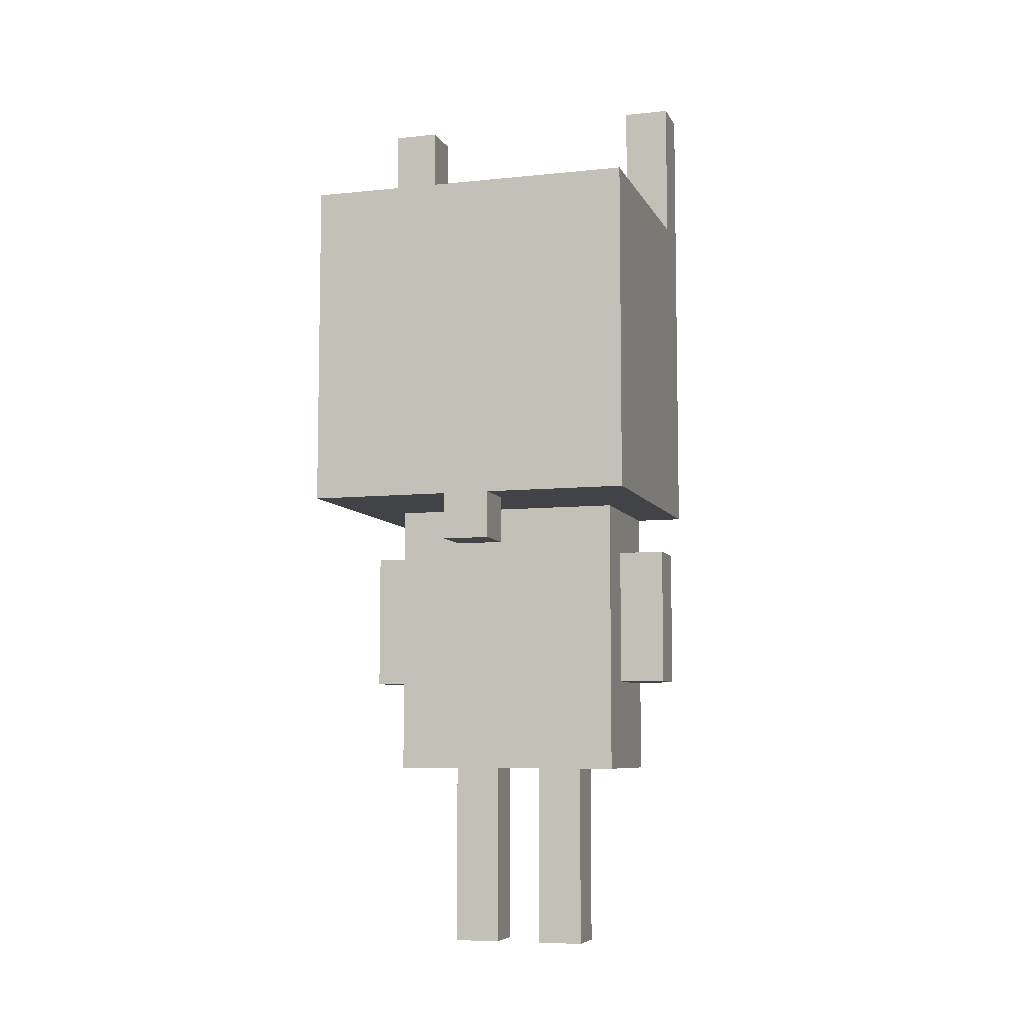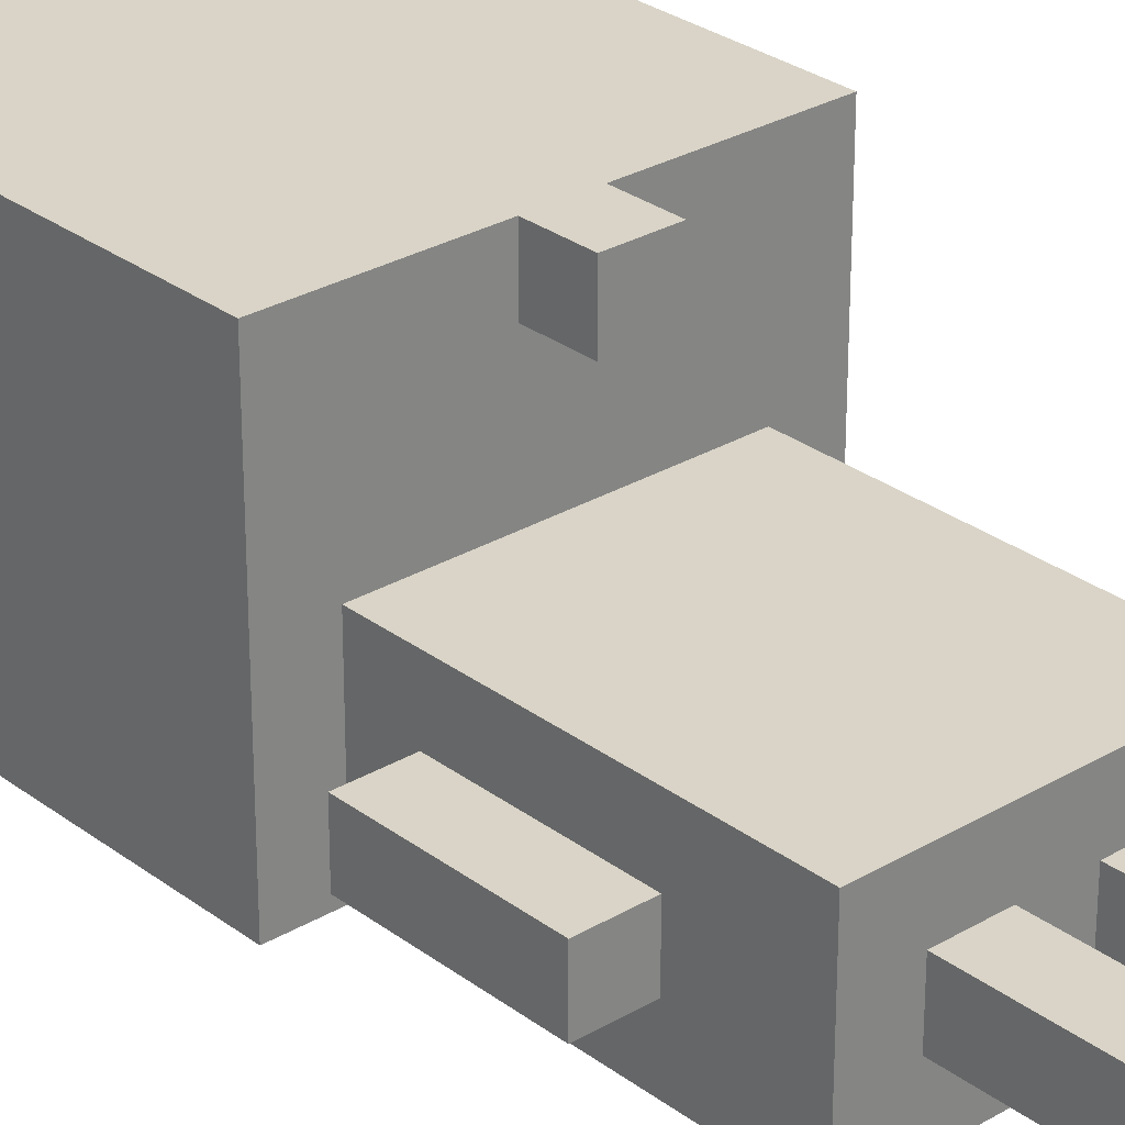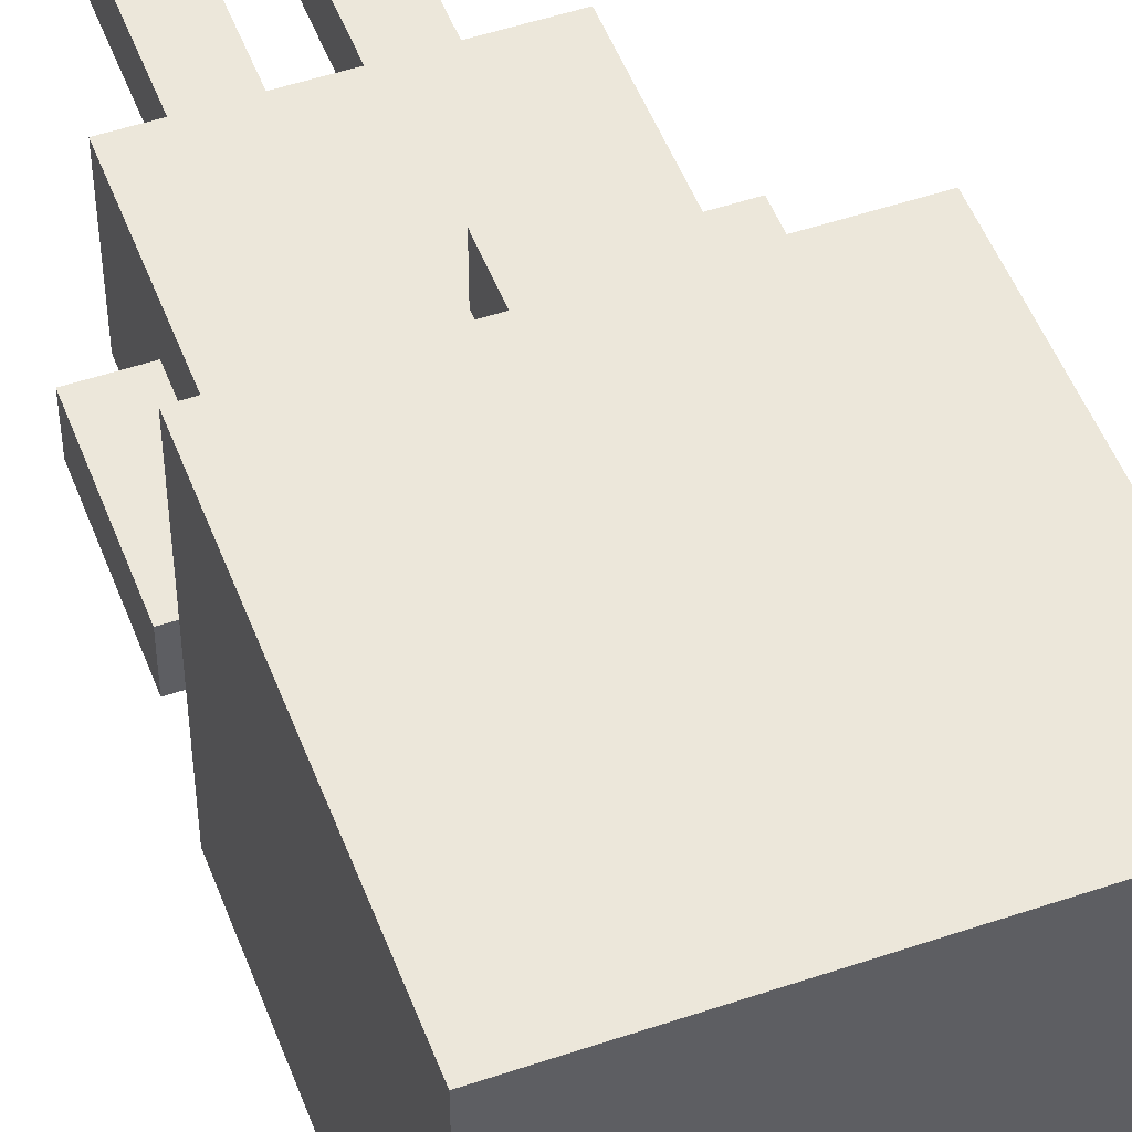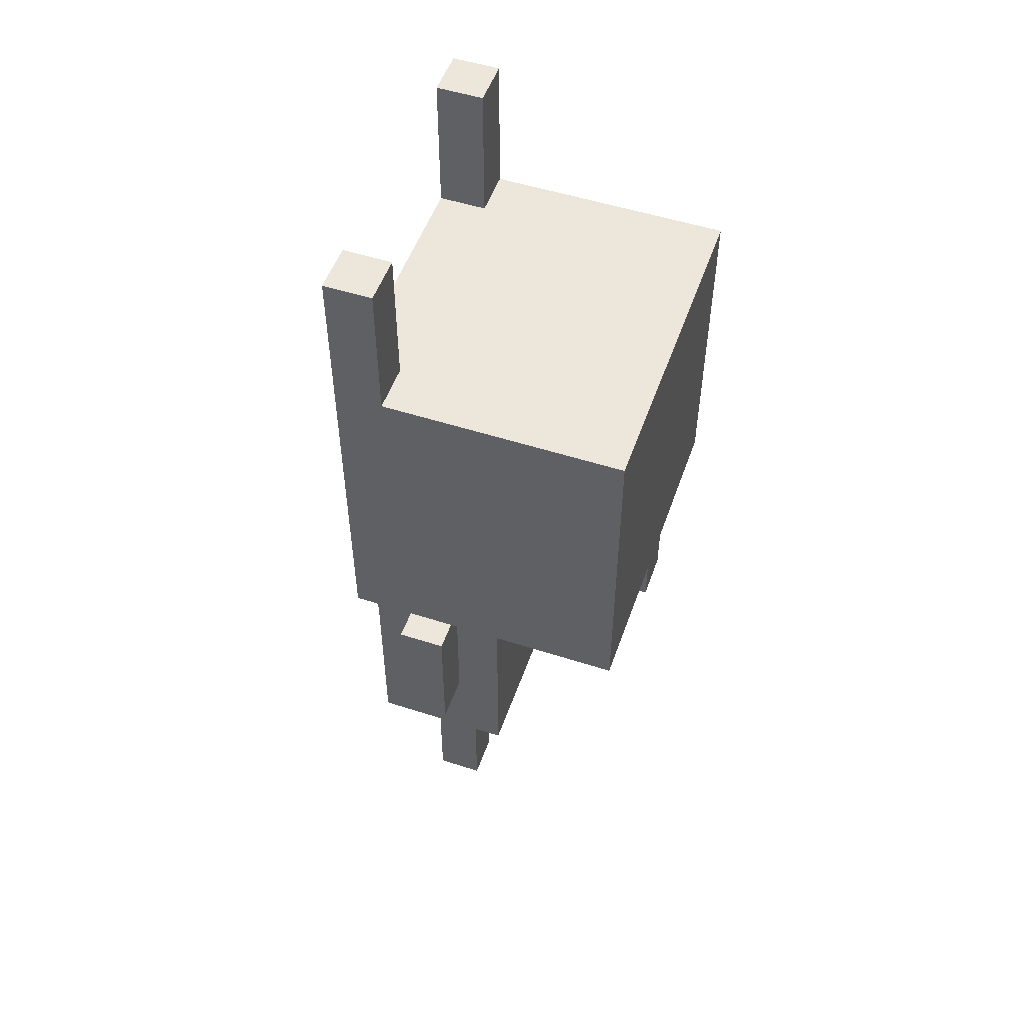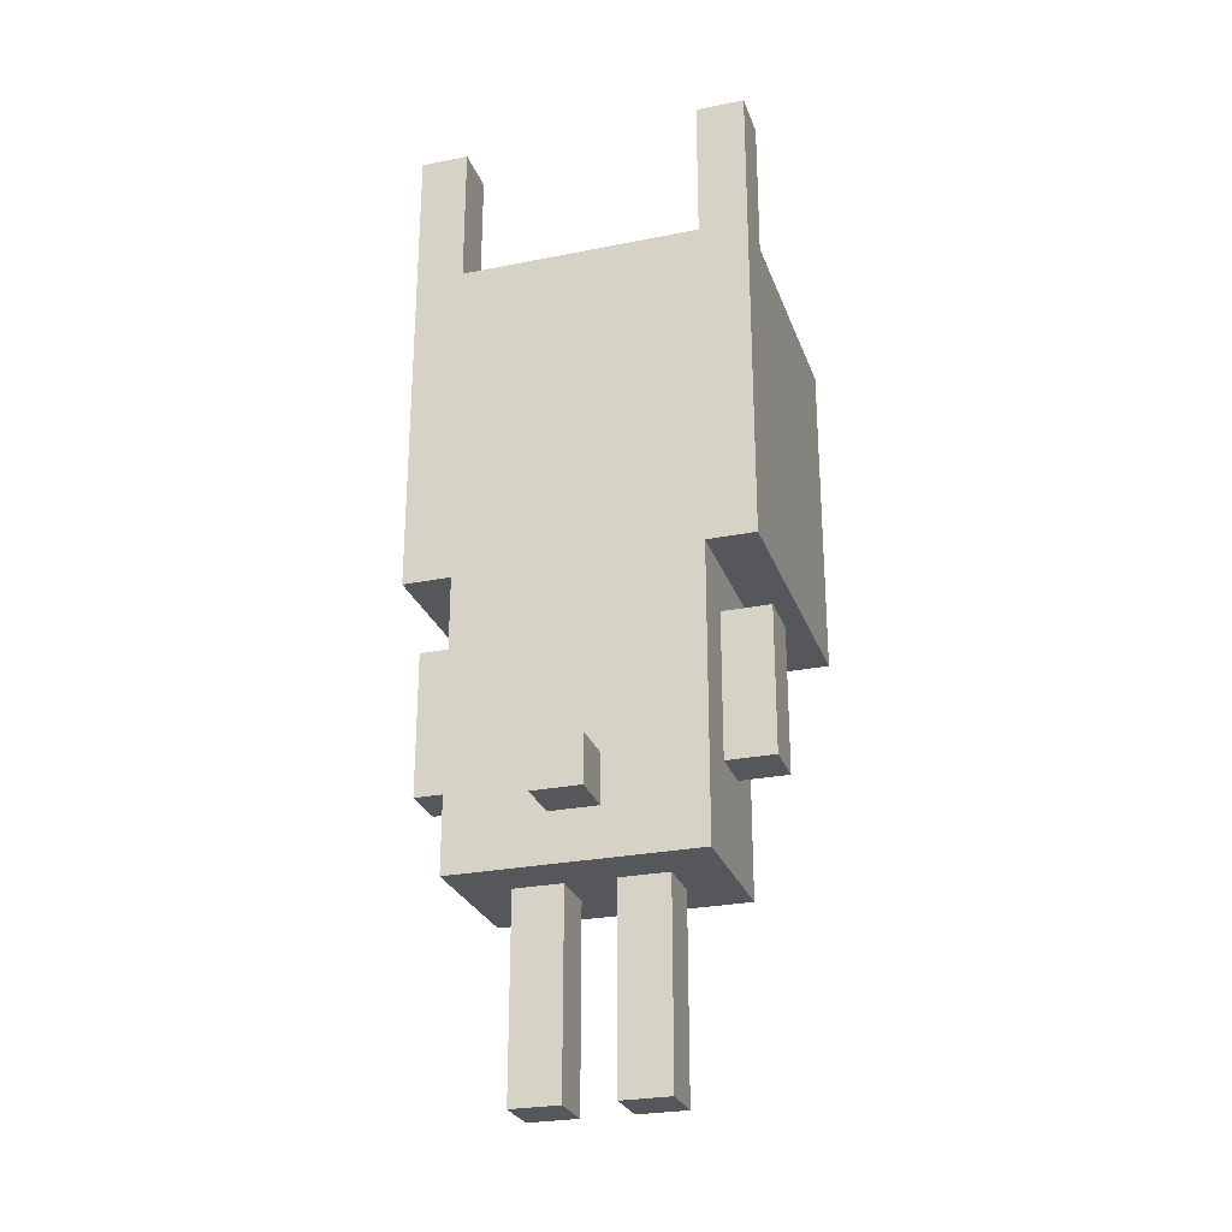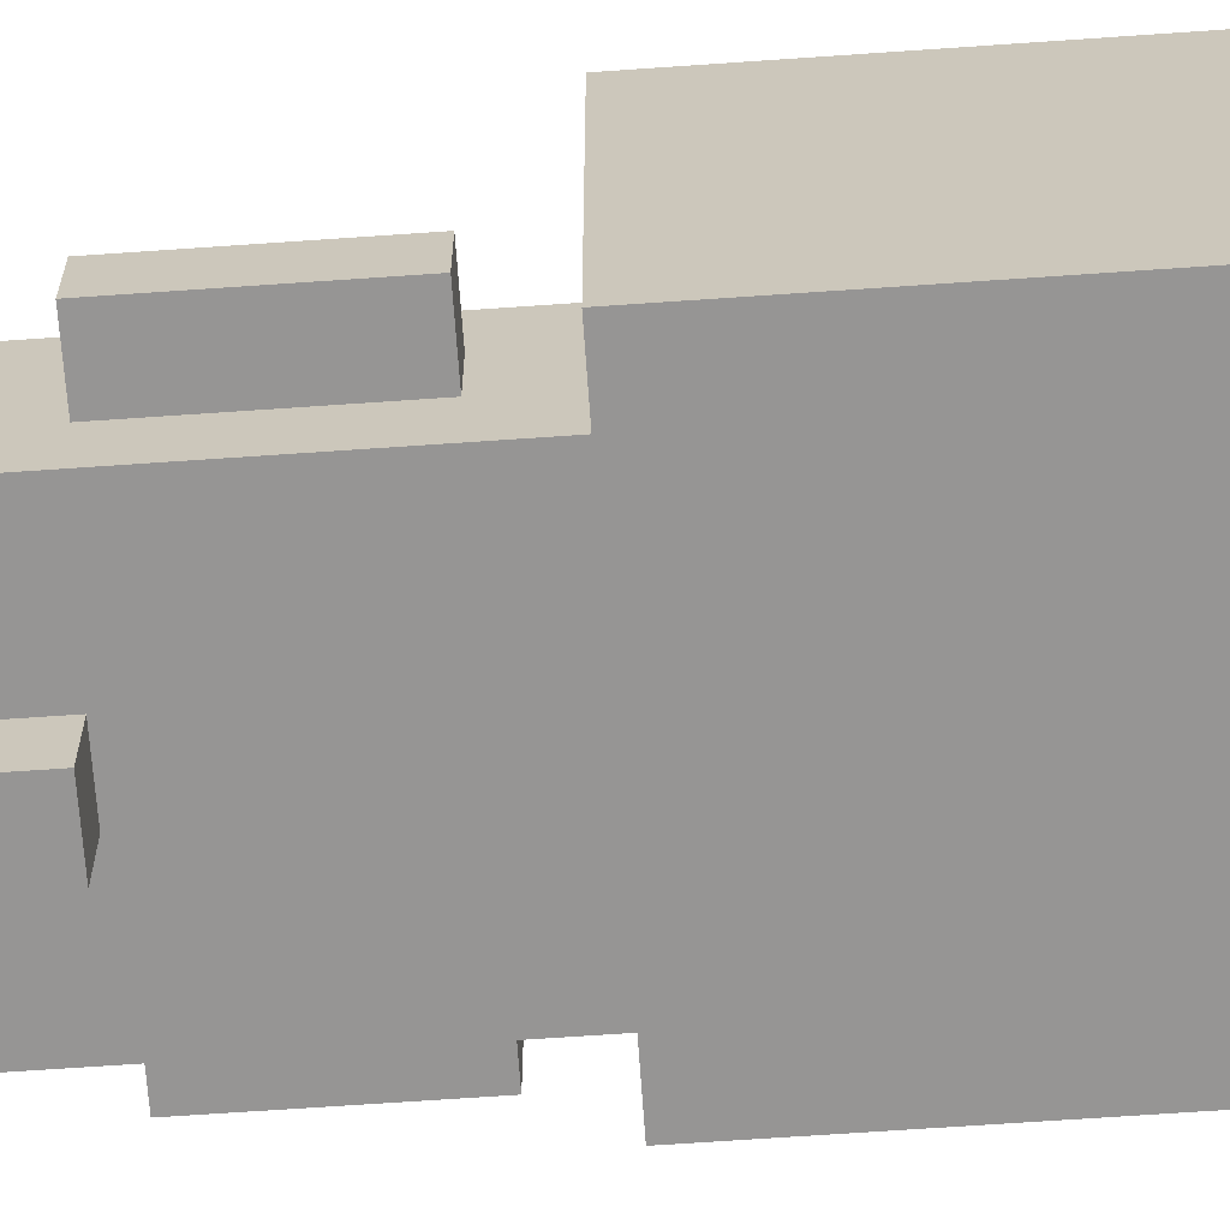
<metadata>
{"format":"obj","ext":"obj","renderer":"f3d","projection":"perspective","resolution":1024,"background":"white","views":[{"elev":-7.4,"azim":16.8,"up":"+Y"},{"elev":28.5,"azim":-41.7,"up":"+Z"},{"elev":50.5,"azim":159.6,"up":"+Z"},{"elev":52.1,"azim":-70.8,"up":"+Y"},{"elev":-26.7,"azim":-162.6,"up":"+Y"},{"elev":-67.5,"azim":94.0,"up":"+Z"}]}
</metadata>
<code>
o
v -0.4 0.6 -0.1
v -0.4 0.6 -0.2
v -0.4 0.9 -0.1
v -0.4 0.9 -0.2
v -0.4 1 0.3
v -0.4 1 -0.3
v -0.4 1.7 0.3
v -0.4 1.7 -0.2
v -0.4 1.7 -0.3
v -0.4 2 -0.2
v -0.4 2 -0.3
v -0.3 0.4 -2.98e-08
v -0.3 0.4 -0.3
v -0.3 0.6 -0.1
v -0.3 0.6 -0.2
v -0.3 0.9 -0.1
v -0.3 0.9 -0.2
v -0.3 1 -2.98e-08
v -0.3 1 -0.3
v -0.2 0 -0.1
v -0.2 0 -0.2
v -0.2 0.4 -0.1
v -0.2 0.4 -0.2
v -0.1 0.5 -0.3
v -0.1 0.5 -0.4
v -0.1 0.6 -0.3
v -0.1 0.6 -0.4
v -0.1 0.9 0.3
v -0.1 0.9 0.2
v -0.1 1 0.3
v -0.1 1 0.2
v 0 0 -0.1
v 0 0 -0.2
v 0 0.4 -0.1
v 0 0.4 -0.2
v 0.2 1.7 -0.2
v 0.2 1.7 -0.3
v 0.2 2 -0.2
v 0.2 2 -0.3
v -0.3 1.7 -0.2
v -0.3 1.7 -0.3
v -0.3 2 -0.2
v -0.3 2 -0.3
v -0.1 0 -0.1
v -0.1 0 -0.2
v -0.1 0.4 -0.1
v -0.1 0.4 -0.2
v 0 0.5 -0.3
v 0 0.5 -0.4
v 0 0.6 -0.3
v 0 0.6 -0.4
v 0 0.9 0.3
v 0 0.9 0.2
v 0 1 0.3
v 0 1 0.2
v 0.1 0 -0.1
v 0.1 0 -0.2
v 0.1 0.4 -0.1
v 0.1 0.4 -0.2
v 0.2 0.4 -2.98e-08
v 0.2 0.4 -0.3
v 0.2 0.6 -0.1
v 0.2 0.6 -0.2
v 0.2 0.9 -0.1
v 0.2 0.9 -0.2
v 0.2 1 -2.98e-08
v 0.2 1 -0.3
v 0.3 0.6 -0.1
v 0.3 0.6 -0.2
v 0.3 0.9 -0.1
v 0.3 0.9 -0.2
v 0.3 1 0.3
v 0.3 1 -0.3
v 0.3 1.7 0.3
v 0.3 1.7 -0.2
v 0.3 1.7 -0.3
v 0.3 2 -0.2
v 0.3 2 -0.3
v -0.4 1 0.3
v -0.4 1.7 0.3
v -0.3 1.3 0.3
v -0.3 1.4 0.3
v -0.3 1.5 0.3
v -0.3 1.6 0.3
v -0.2 1.4 0.3
v -0.2 1.5 0.3
v -0.1 0.9 0.3
v -0.1 1 0.3
v -0.1 1.1 0.3
v -0.1 1.2 0.3
v -0.1 1.3 0.3
v -0.1 1.6 0.3
v 0 0.9 0.3
v 0 1 0.3
v 0 1.1 0.3
v 0 1.2 0.3
v 0 1.3 0.3
v 0 1.4 0.3
v 0 1.5 0.3
v 0 1.6 0.3
v 0.1 1.4 0.3
v 0.1 1.5 0.3
v 0.2 1.3 0.3
v 0.2 1.6 0.3
v 0.3 1 0.3
v 0.3 1.7 0.3
v -0.3 0.4 -2.98e-08
v -0.3 1 -2.98e-08
v 0.2 0.4 -2.98e-08
v 0.2 1 -2.98e-08
v -0.4 0.6 -0.1
v -0.4 0.9 -0.1
v -0.3 0.6 -0.1
v -0.3 0.9 -0.1
v -0.2 0 -0.1
v -0.2 0.4 -0.1
v -0.1 0 -0.1
v -0.1 0.4 -0.1
v 0 0 -0.1
v 0 0.4 -0.1
v 0.1 0 -0.1
v 0.1 0.4 -0.1
v 0.2 0.6 -0.1
v 0.2 0.9 -0.1
v 0.3 0.6 -0.1
v 0.3 0.9 -0.1
v -0.4 1.7 -0.2
v -0.4 2 -0.2
v -0.3 1.7 -0.2
v -0.3 2 -0.2
v 0.2 1.7 -0.2
v 0.2 2 -0.2
v 0.3 1.7 -0.2
v 0.3 2 -0.2
v -0.1 0.9 0.2
v -0.1 1 0.2
v 0 0.9 0.2
v 0 1 0.2
v -0.4 0.6 -0.2
v -0.4 0.9 -0.2
v -0.3 0.6 -0.2
v -0.3 0.9 -0.2
v -0.2 0 -0.2
v -0.2 0.4 -0.2
v -0.1 0 -0.2
v -0.1 0.4 -0.2
v 0 0 -0.2
v 0 0.4 -0.2
v 0.1 0 -0.2
v 0.1 0.4 -0.2
v 0.2 0.6 -0.2
v 0.2 0.9 -0.2
v 0.3 0.6 -0.2
v 0.3 0.9 -0.2
v -0.4 1 -0.3
v -0.4 1.7 -0.3
v -0.4 2 -0.3
v -0.3 0.4 -0.3
v -0.3 1 -0.3
v -0.3 1.7 -0.3
v -0.3 2 -0.3
v -0.1 0.5 -0.3
v -0.1 0.6 -0.3
v 0 0.5 -0.3
v 0 0.6 -0.3
v 0.2 0.4 -0.3
v 0.2 1 -0.3
v 0.2 1.7 -0.3
v 0.2 2 -0.3
v 0.3 1 -0.3
v 0.3 1.7 -0.3
v 0.3 2 -0.3
v -0.1 0.5 -0.4
v -0.1 0.6 -0.4
v 0 0.5 -0.4
v 0 0.6 -0.4
v -0.2 0 -0.1
v -0.1 0 -0.1
v 0 0 -0.1
v 0.1 0 -0.1
v -0.2 0 -0.2
v -0.1 0 -0.2
v 0 0 -0.2
v 0.1 0 -0.2
v -0.3 0.4 -2.98e-08
v 0.2 0.4 -2.98e-08
v -0.2 0.4 -0.1
v -0.1 0.4 -0.1
v 0 0.4 -0.1
v 0.1 0.4 -0.1
v -0.2 0.4 -0.2
v -0.1 0.4 -0.2
v 0 0.4 -0.2
v 0.1 0.4 -0.2
v -0.3 0.4 -0.3
v 0.2 0.4 -0.3
v -0.1 0.5 -0.3
v 0 0.5 -0.3
v -0.1 0.5 -0.4
v 0 0.5 -0.4
v -0.4 0.6 -0.1
v -0.3 0.6 -0.1
v 0.2 0.6 -0.1
v 0.3 0.6 -0.1
v -0.4 0.6 -0.2
v -0.3 0.6 -0.2
v 0.2 0.6 -0.2
v 0.3 0.6 -0.2
v -0.1 0.9 0.3
v 0 0.9 0.3
v -0.1 0.9 0.2
v 0 0.9 0.2
v -0.4 1 0.3
v -0.1 1 0.3
v 0 1 0.3
v 0.3 1 0.3
v -0.1 1 0.2
v 0 1 0.2
v -0.3 1 -2.98e-08
v 0.2 1 -2.98e-08
v -0.4 1 -0.3
v -0.3 1 -0.3
v 0.2 1 -0.3
v 0.3 1 -0.3
v -0.1 0.6 -0.3
v 0 0.6 -0.3
v -0.1 0.6 -0.4
v 0 0.6 -0.4
v -0.4 0.9 -0.1
v -0.3 0.9 -0.1
v 0.2 0.9 -0.1
v 0.3 0.9 -0.1
v -0.4 0.9 -0.2
v -0.3 0.9 -0.2
v 0.2 0.9 -0.2
v 0.3 0.9 -0.2
v -0.4 1.7 0.3
v 0.3 1.7 0.3
v -0.4 1.7 -0.2
v -0.3 1.7 -0.2
v 0.2 1.7 -0.2
v 0.3 1.7 -0.2
v -0.3 1.7 -0.3
v 0.2 1.7 -0.3
v -0.4 2 -0.2
v -0.3 2 -0.2
v 0.2 2 -0.2
v 0.3 2 -0.2
v -0.4 2 -0.3
v -0.3 2 -0.3
v 0.2 2 -0.3
v 0.3 2 -0.3
f 3 2 1
f 4 2 3
f 7 6 5
f 8 6 7
f 9 6 8
f 10 9 8
f 11 9 10
f 14 13 12
f 15 13 14
f 16 14 12
f 17 13 15
f 18 16 12
f 18 17 16
f 19 13 17
f 19 17 18
f 22 21 20
f 23 21 22
f 26 25 24
f 27 25 26
f 30 29 28
f 31 29 30
f 34 33 32
f 35 33 34
f 38 37 36
f 39 37 38
f 40 41 42
f 42 41 43
f 44 45 46
f 46 45 47
f 48 49 50
f 50 49 51
f 52 53 54
f 54 53 55
f 56 57 58
f 58 57 59
f 60 61 62
f 62 61 63
f 60 62 64
f 63 61 65
f 60 64 66
f 64 65 66
f 65 61 67
f 66 65 67
f 68 69 70
f 70 69 71
f 72 73 74
f 74 73 75
f 75 73 76
f 75 76 77
f 77 76 78
f 81 80 79
f 82 80 81
f 83 80 82
f 84 80 83
f 85 82 81
f 85 83 82
f 86 84 83
f 86 83 85
f 88 81 79
f 89 81 88
f 90 81 89
f 91 85 81
f 91 81 90
f 91 86 85
f 92 84 86
f 92 86 91
f 92 80 84
f 93 88 87
f 94 89 88
f 94 88 93
f 95 90 89
f 95 89 94
f 96 91 90
f 96 90 95
f 96 92 91
f 97 92 96
f 98 92 97
f 99 92 98
f 100 80 92
f 100 92 99
f 101 99 98
f 101 98 97
f 102 100 99
f 102 99 101
f 103 95 94
f 103 101 97
f 103 102 101
f 103 97 96
f 103 96 95
f 104 100 102
f 104 102 103
f 104 80 100
f 105 103 94
f 105 104 103
f 106 80 104
f 106 104 105
f 109 108 107
f 110 108 109
f 113 112 111
f 114 112 113
f 117 116 115
f 118 116 117
f 121 120 119
f 122 120 121
f 125 124 123
f 126 124 125
f 129 128 127
f 130 128 129
f 133 132 131
f 134 132 133
f 135 136 137
f 137 136 138
f 139 140 141
f 141 140 142
f 143 144 145
f 145 144 146
f 147 148 149
f 149 148 150
f 151 152 153
f 153 152 154
f 155 156 159
f 156 157 160
f 159 156 160
f 160 157 161
f 158 159 162
f 159 160 162
f 162 160 163
f 158 162 164
f 163 160 165
f 158 164 166
f 164 165 166
f 165 160 167
f 166 165 167
f 167 160 168
f 167 168 170
f 168 169 171
f 170 168 171
f 171 169 172
f 173 174 175
f 175 174 176
f 181 178 177
f 182 178 181
f 183 180 179
f 184 180 183
f 187 186 185
f 188 186 187
f 189 186 188
f 190 186 189
f 191 187 185
f 192 189 188
f 193 189 192
f 194 186 190
f 195 193 192
f 195 194 193
f 195 191 185
f 195 192 191
f 196 186 194
f 196 194 195
f 199 198 197
f 200 198 199
f 205 202 201
f 206 202 205
f 207 204 203
f 208 204 207
f 211 210 209
f 212 210 211
f 217 214 213
f 218 216 215
f 219 217 213
f 219 218 217
f 220 216 218
f 220 218 219
f 221 219 213
f 222 219 221
f 223 216 220
f 224 216 223
f 225 226 227
f 227 226 228
f 229 230 233
f 233 230 234
f 231 232 235
f 235 232 236
f 237 238 239
f 239 238 240
f 240 238 241
f 241 238 242
f 240 241 243
f 243 241 244
f 245 246 249
f 249 246 250
f 247 248 251
f 251 248 252

</code>
